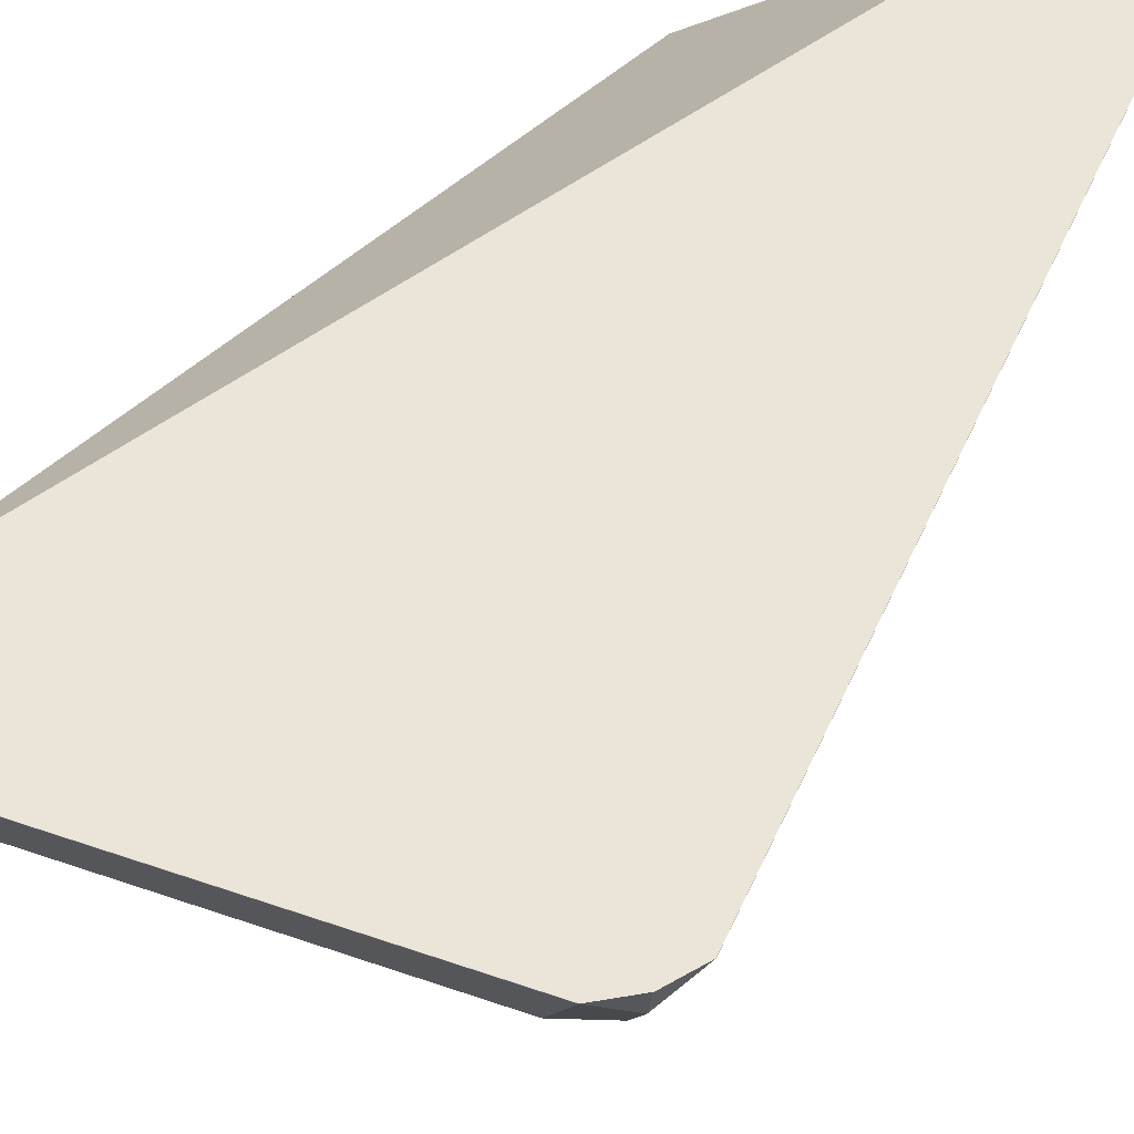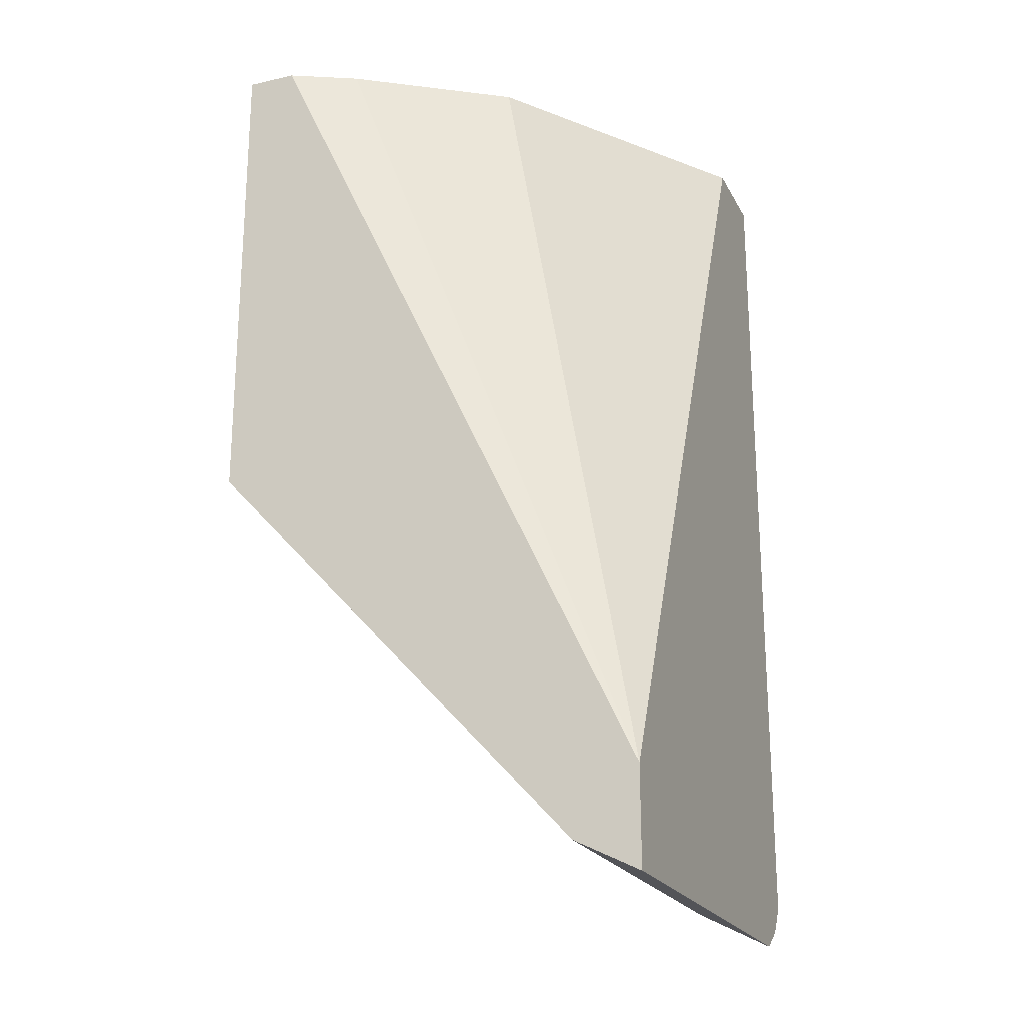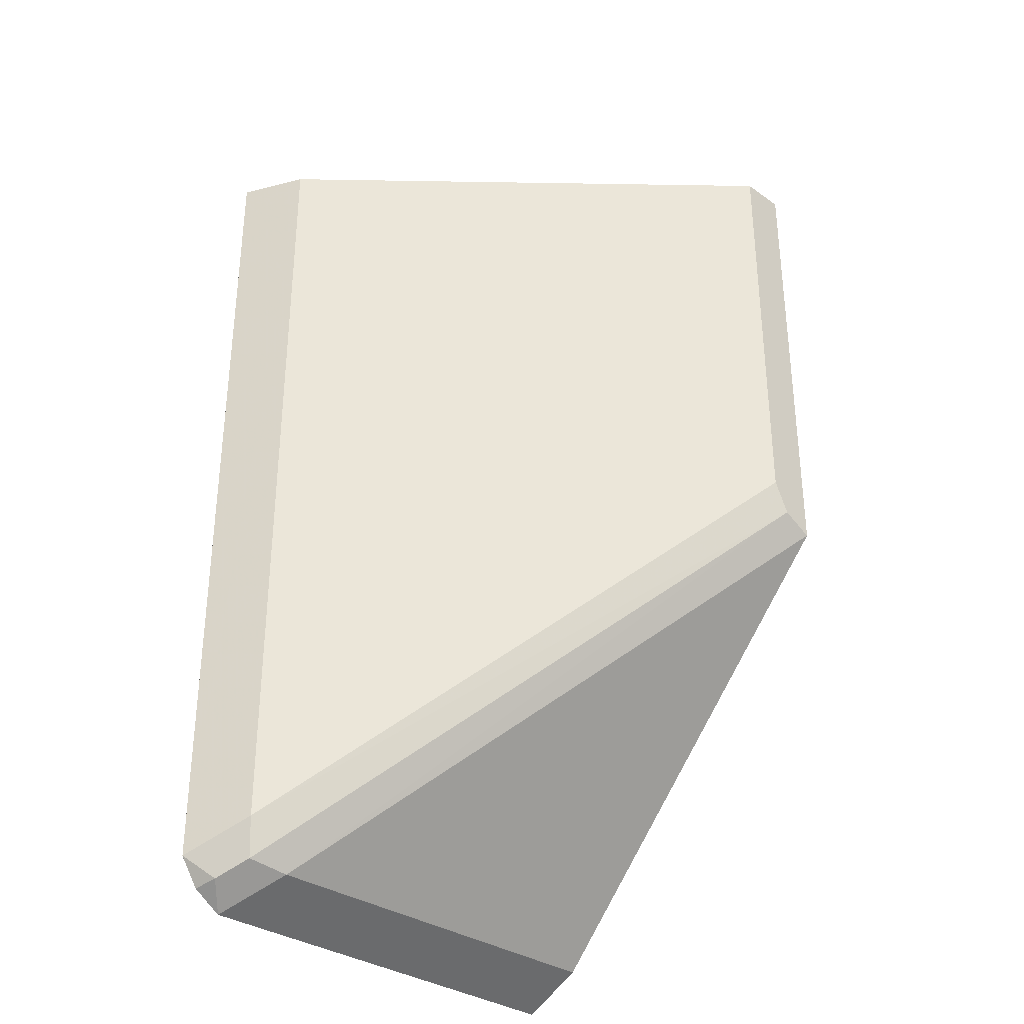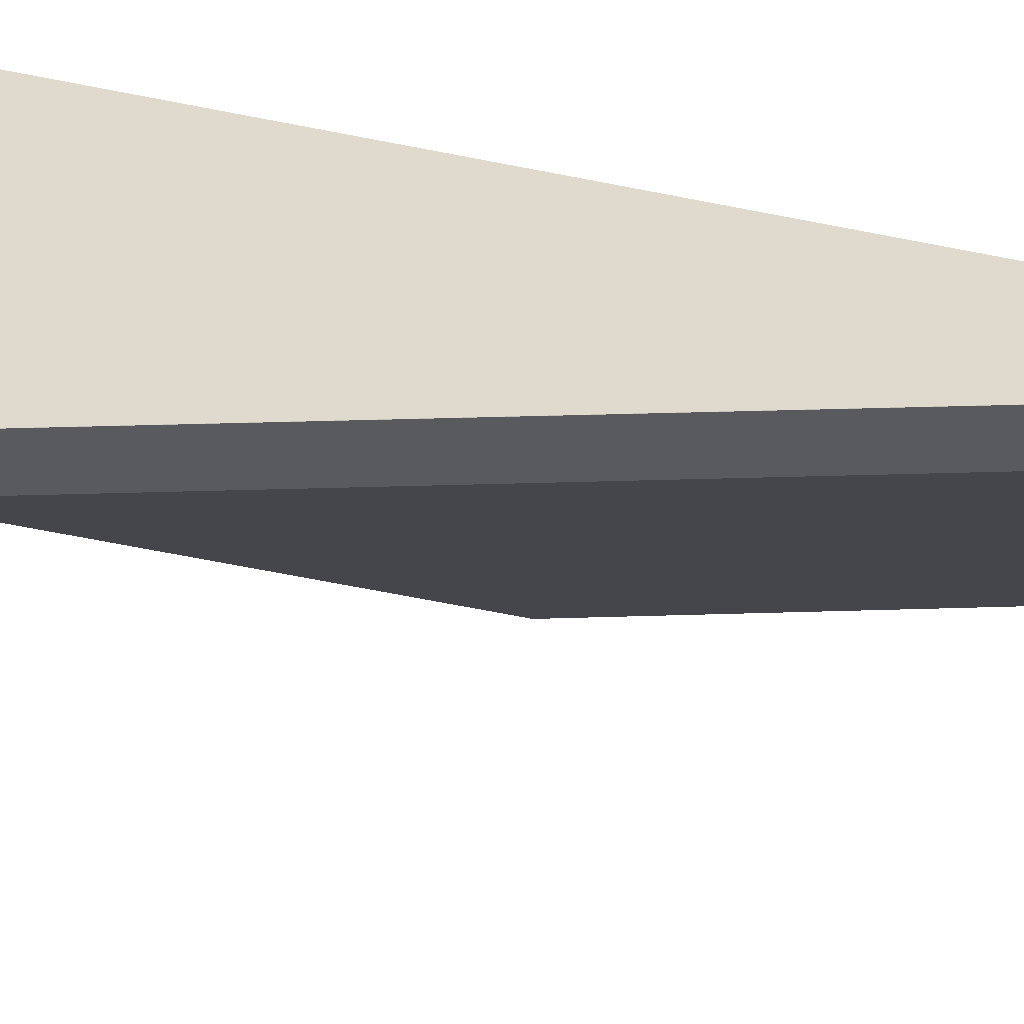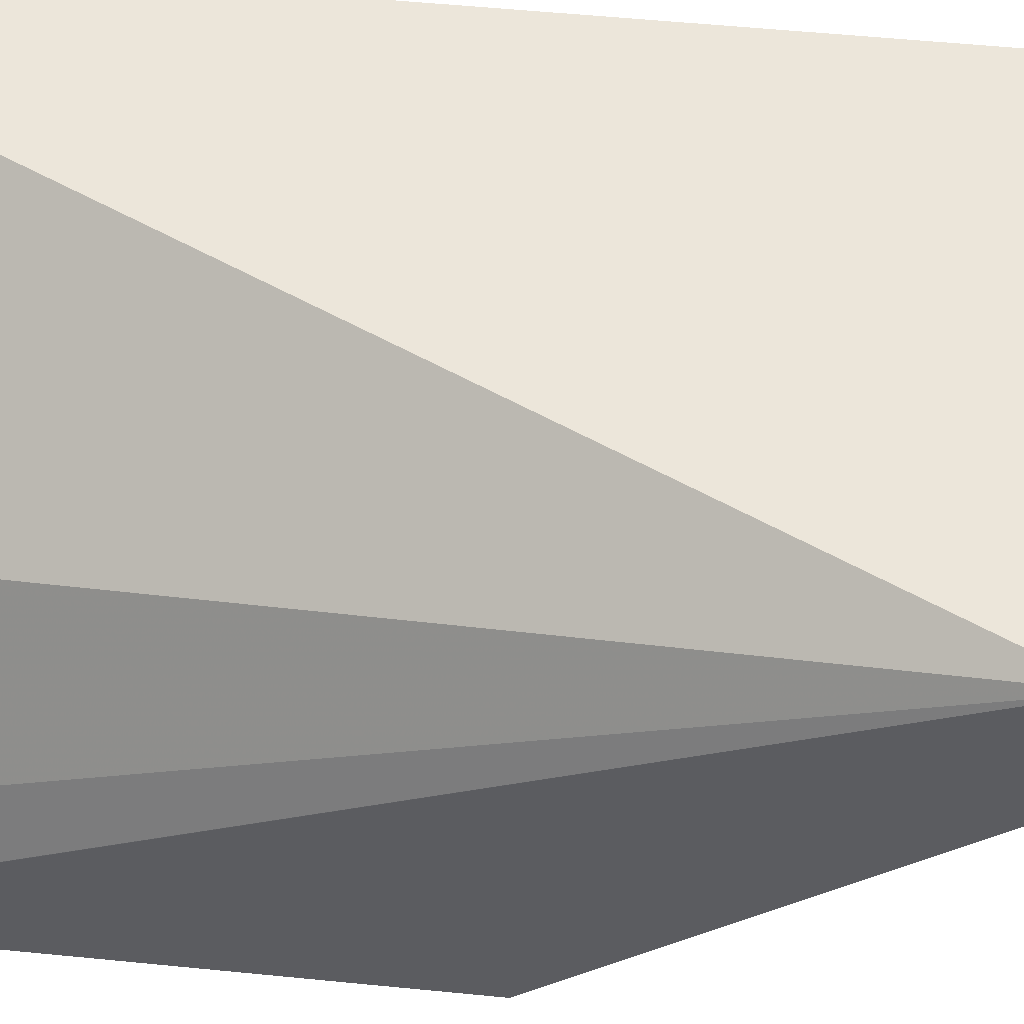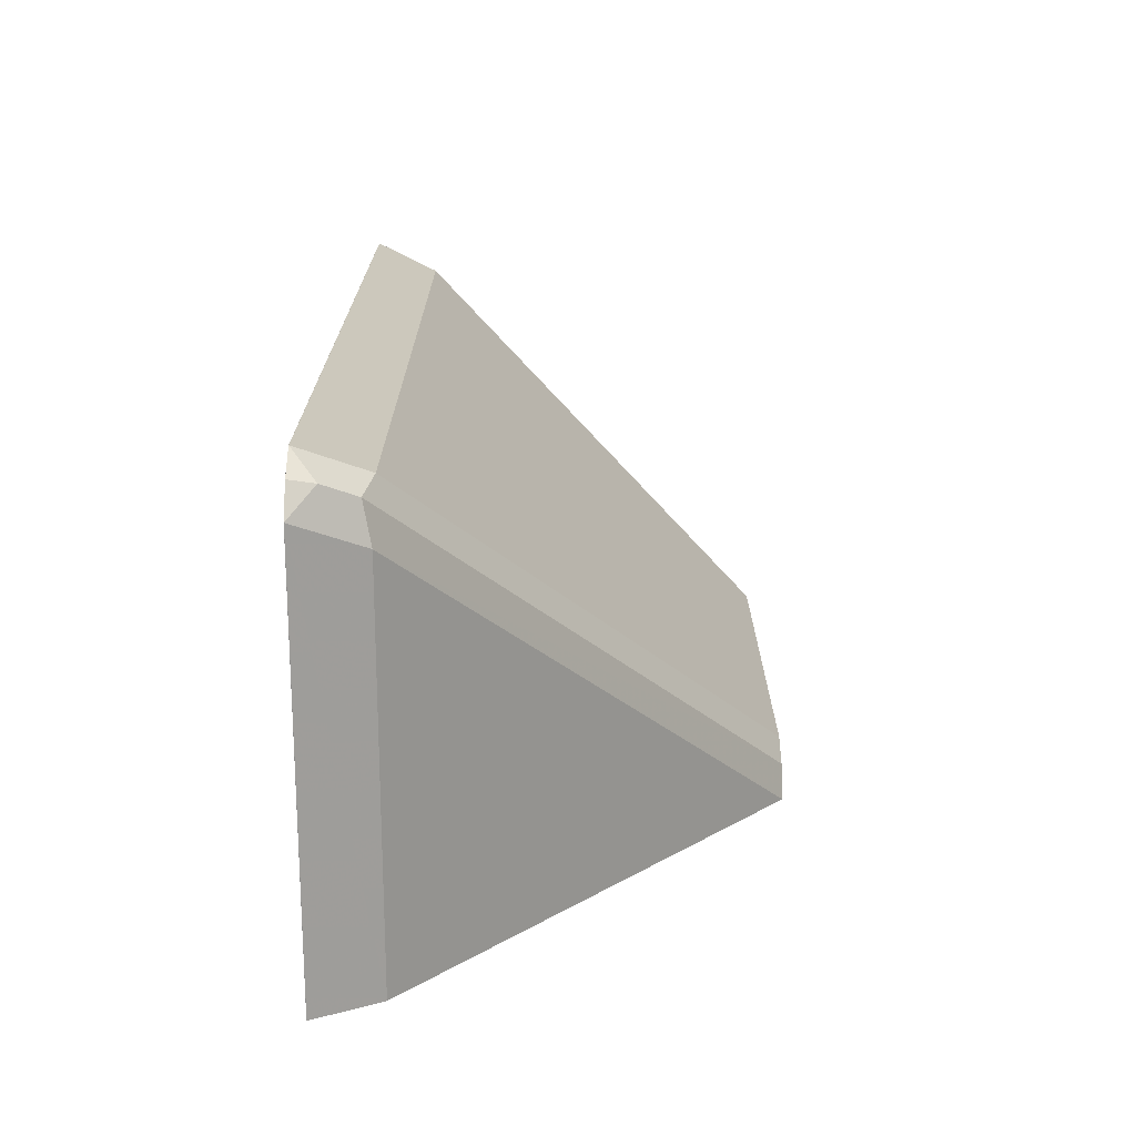
<metadata>
{"format":"obj","ext":"obj","renderer":"f3d","projection":"perspective","resolution":1024,"background":"white","views":[{"elev":45.1,"azim":-157.8,"up":"+Y"},{"elev":-21.7,"azim":111.6,"up":"+Z"},{"elev":-32.8,"azim":-44.0,"up":"+Z"},{"elev":32.6,"azim":-92.6,"up":"+Y"},{"elev":54.5,"azim":96.0,"up":"+Y"},{"elev":-71.2,"azim":-89.9,"up":"+Z"}]}
</metadata>
<code>
v -0.1684 0.5617 -0.1499
v -0.1685 0.5615 -5.707e-05
v -0.1684 0.5423 -0.1499
v -0.1684 0.6427 -0.2184
v -0.1685 0.5617 -5.707e-05
v -0.1685 0.5423 -5.707e-05
v -0.1684 0.7113 -0.3182
v -0.1684 0.5423 -0.1872
v -0.1809 0.5865 -5.707e-05
v -0.1872 0.5423 -5.707e-05
v -0.1684 0.7113 -0.3556
v -0.3181 0.7113 -5.707e-05
v -0.2184 0.6427 -5.707e-05
v -0.1685 0.5423 -0.1872
v -0.1684 0.6863 -0.3432
v -0.3432 0.6863 -5.707e-05
v -0.1872 0.5423 -0.1685
v -0.1684 0.7113 -0.3556
v -0.3369 0.7113 -0.3556
v -0.3556 0.7113 -5.707e-05
v -0.1809 0.5423 -0.1809
v -0.3244 0.6863 -0.3432
v -0.3556 0.7112 -5.707e-05
v -0.3556 0.7113 -0.01875
v -0.3432 0.6863 -0.3244
v -0.3369 0.7113 -0.3556
v -0.337 0.7113 -0.3556
v -0.3556 0.7113 -0.01875
v -0.34 0.6895 -0.34
v -0.3463 0.7019 -0.3463
v -0.3556 0.7113 -0.3369
v -0.3482 0.7113 -0.3482
v -0.3556 0.7113 -0.3369
v -0.3556 0.7113 -0.337
f 31 34 32
f 16 24 31
f 16 23 24
f 15 26 18
f 15 22 26
f 14 21 22
f 10 16 25
f 11 18 26
f 10 25 17
f 8 22 15
f 8 14 22
f 7 13 9
f 16 31 25
f 11 26 19
f 17 25 21
f 25 31 29
f 20 28 24
f 20 24 23
f 21 25 29
f 21 29 22
f 22 29 30
f 22 30 26
f 24 28 33
f 24 33 31
f 26 30 32
f 26 32 27
f 29 31 30
f 30 31 32
f 31 33 34
f 7 12 13
f 19 26 27
f 7 20 12
f 2 4 7
f 7 33 28
f 7 28 20
f 1 2 6
f 1 6 3
f 1 3 8
f 1 8 15
f 1 15 18
f 1 18 11
f 1 11 7
f 1 7 4
f 2 5 9
f 2 9 13
f 2 13 12
f 2 12 20
f 2 20 23
f 1 4 2
f 2 16 10
f 7 34 33
f 2 23 16
f 7 27 32
f 7 19 27
f 7 11 19
f 5 7 9
f 3 14 8
f 7 32 34
f 3 17 21
f 3 10 17
f 3 6 10
f 2 7 5
f 2 10 6
f 3 21 14

</code>
